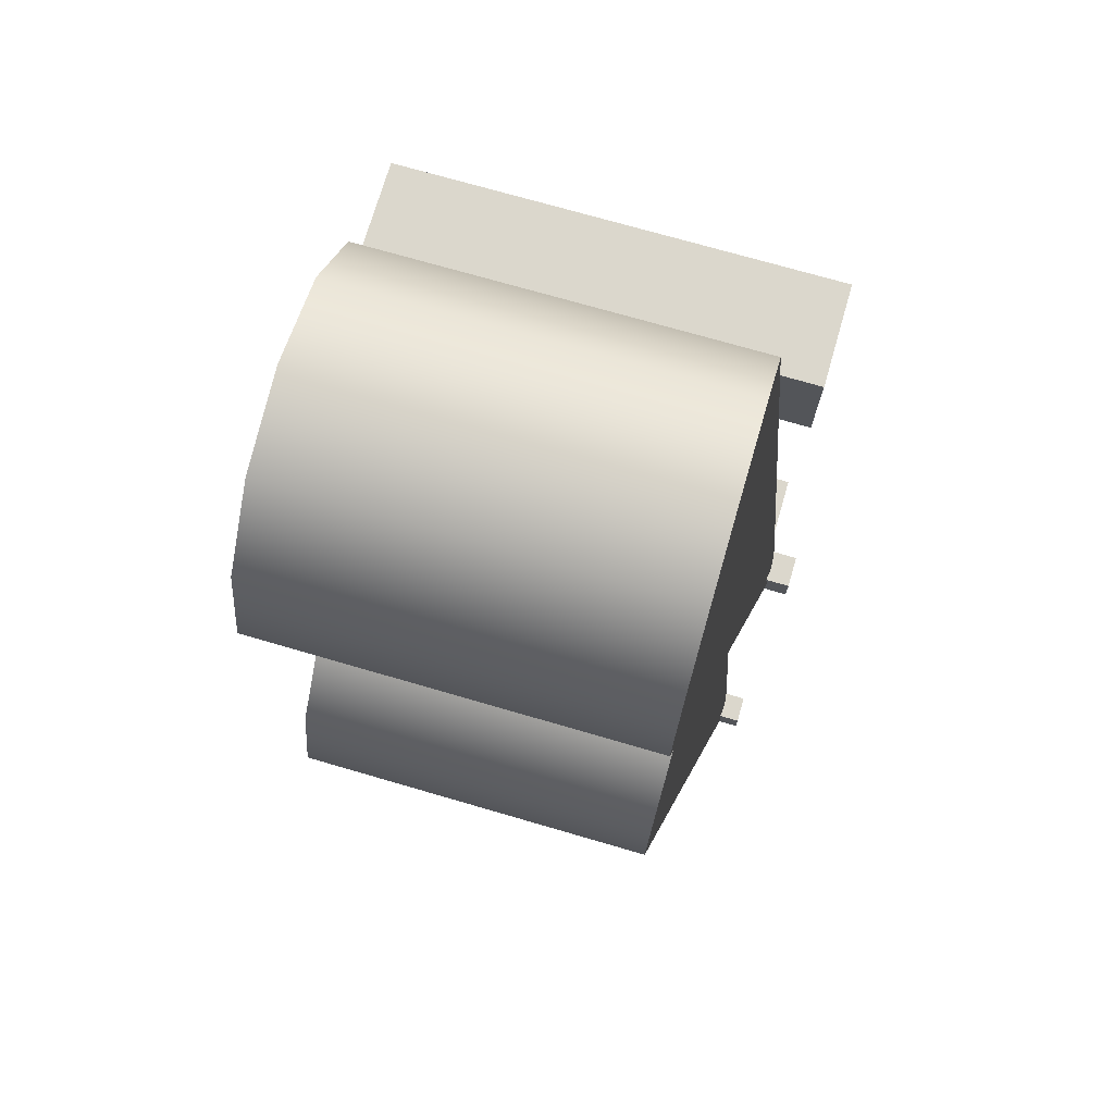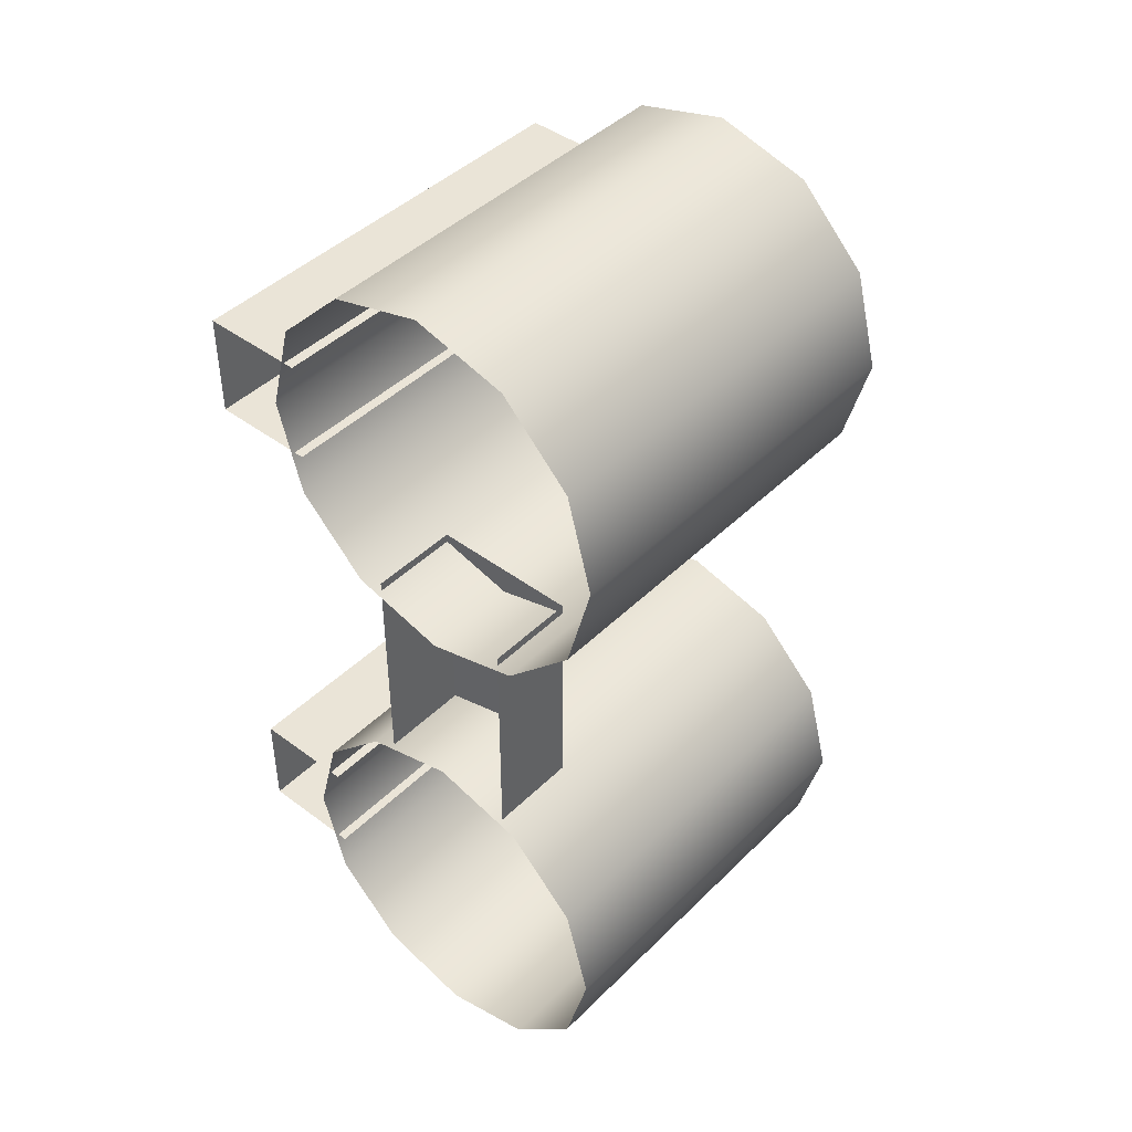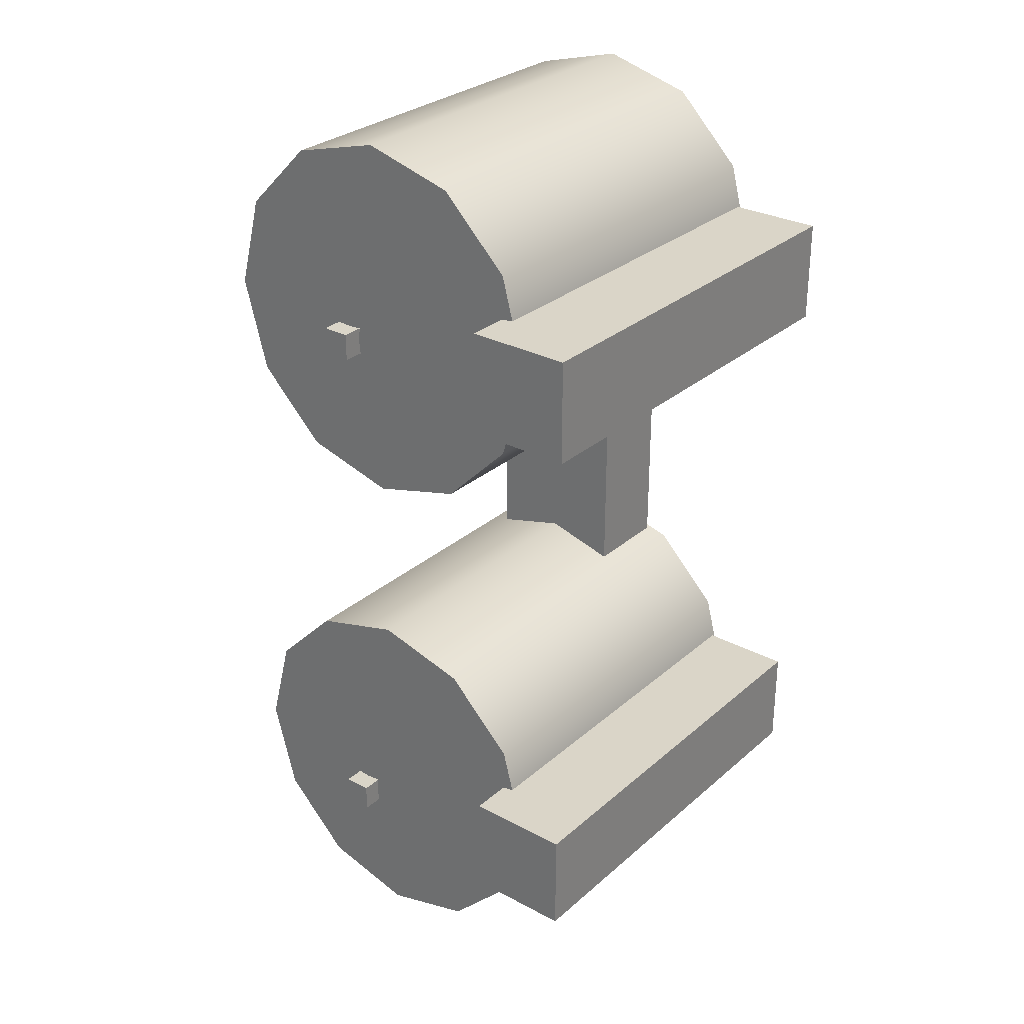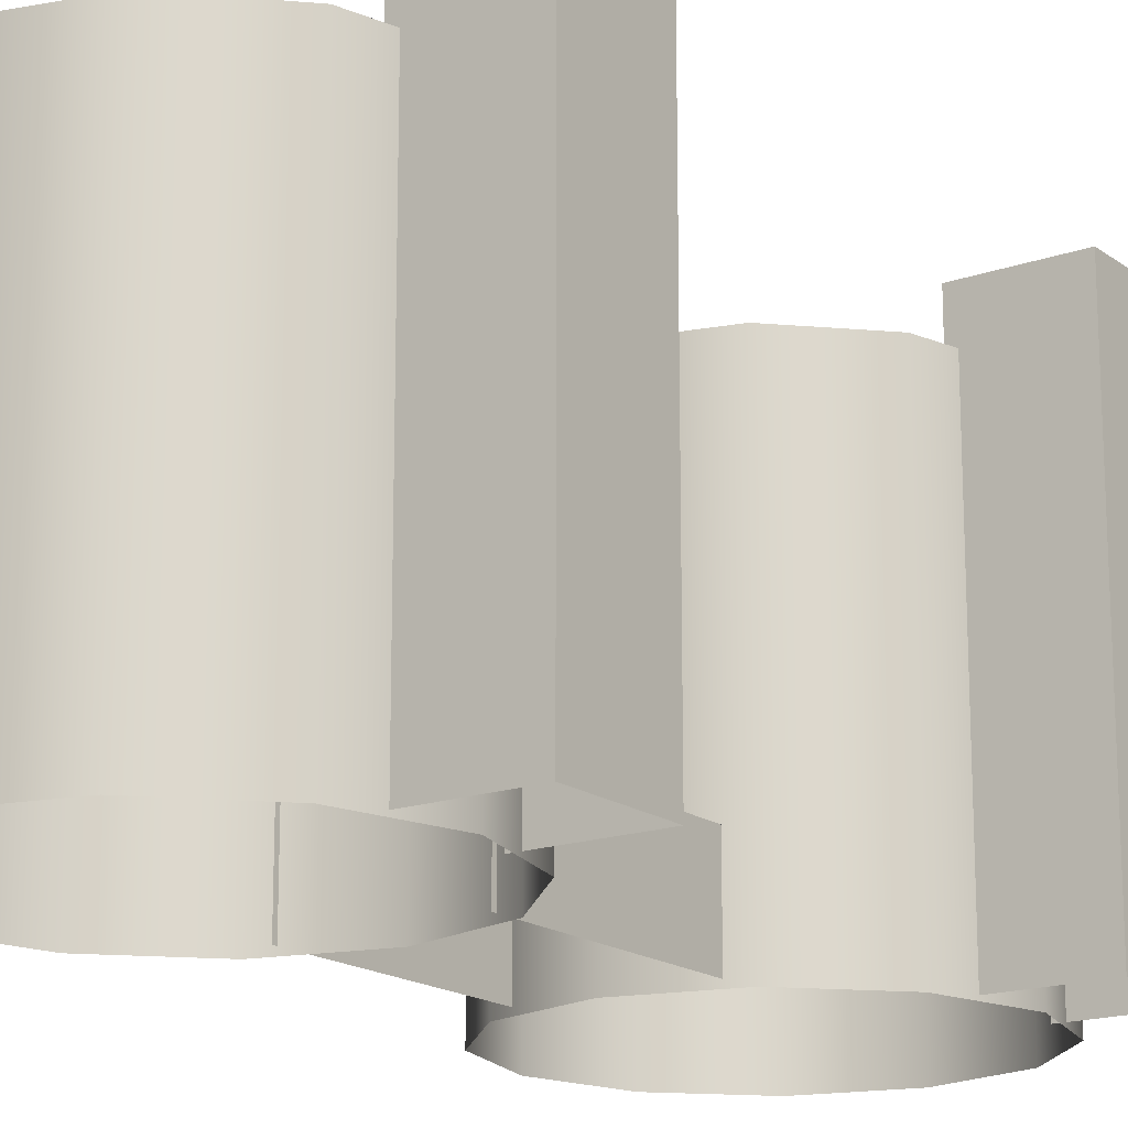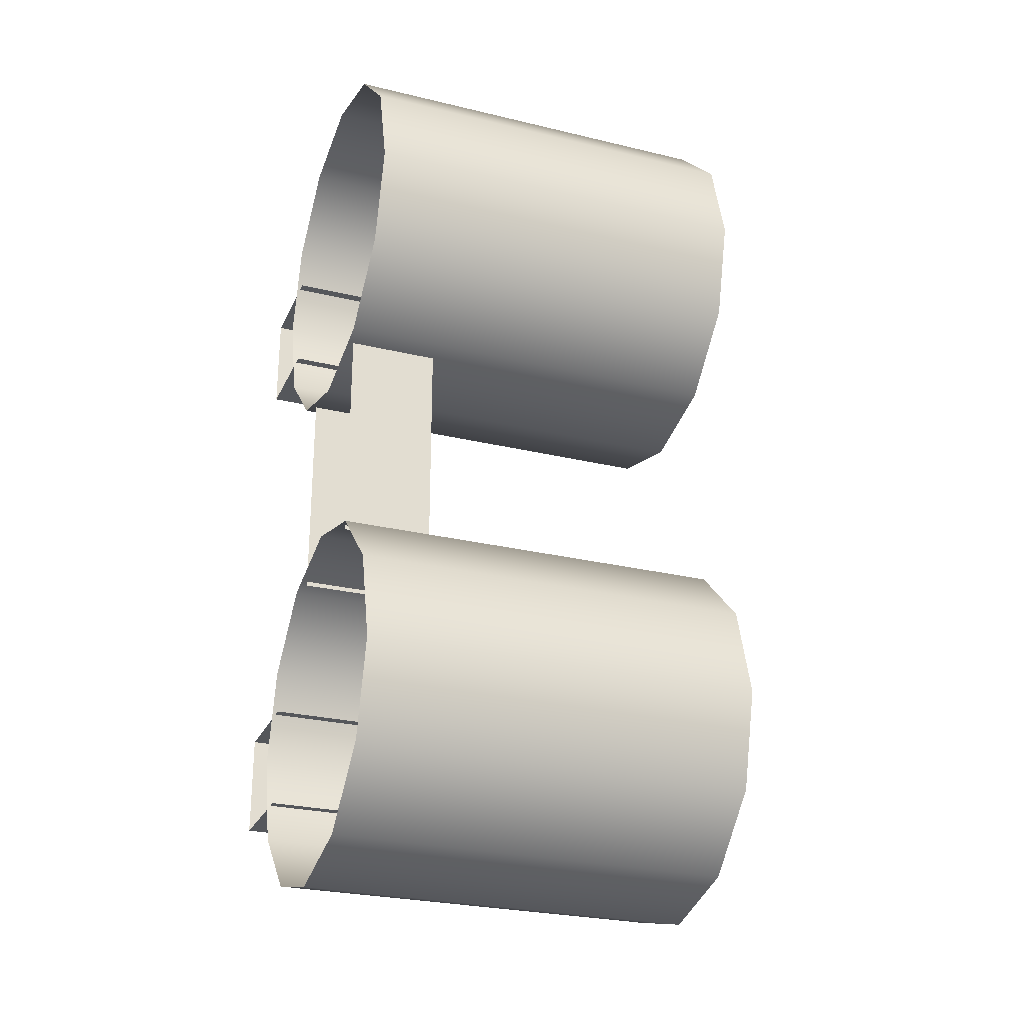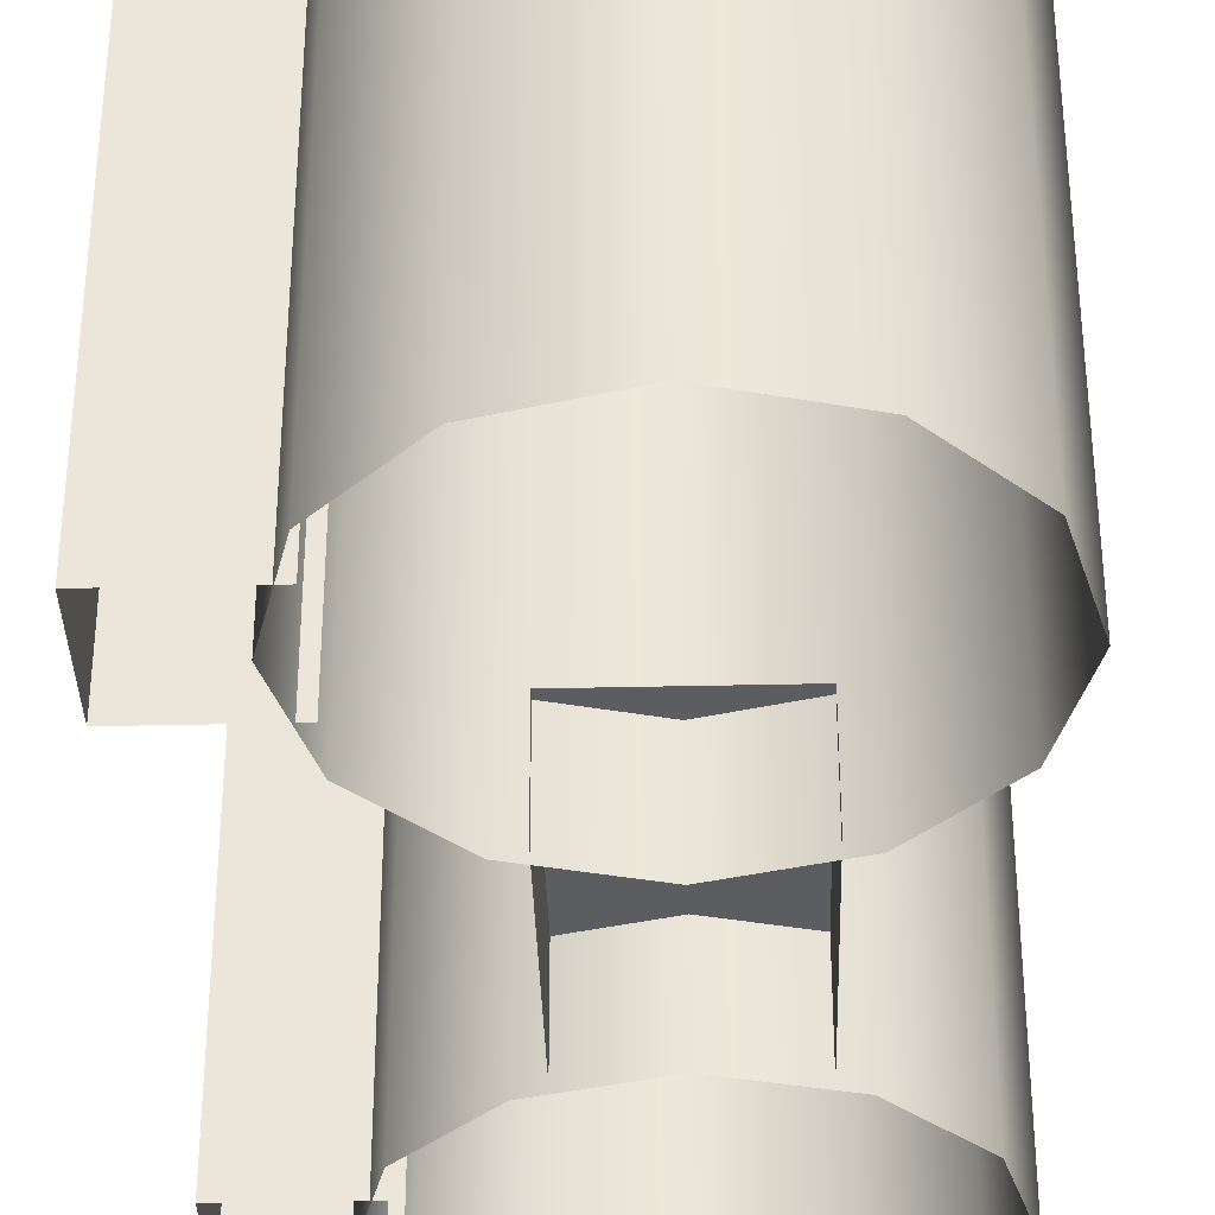
<metadata>
{"format":"obj","ext":"obj","renderer":"f3d","projection":"perspective","resolution":1024,"background":"white","views":[{"elev":73.1,"azim":106.2,"up":"+Z"},{"elev":43.8,"azim":41.2,"up":"+Z"},{"elev":29.2,"azim":-141.6,"up":"+Z"},{"elev":-17.2,"azim":-144.8,"up":"+Y"},{"elev":-26.7,"azim":69.3,"up":"+Z"},{"elev":-36.4,"azim":1.7,"up":"+Y"}]}
</metadata>
<code>
v -0.9355 2.455 3.28
v -0.9355 2.455 -3.153
v 3.179 2.455 -3.153
v 3.179 2.455 3.28
v 3.179 -0.04455 3.28
v 3.179 2.455 3.28
v 3.179 2.455 -3.153
v 3.179 -0.04455 -3.153
v -0.9355 -0.04455 -3.153
v -0.9355 2.455 -3.153
v -0.9355 2.455 3.28
v -0.9355 -0.04455 3.28
v -6.37 10.78 -6.304
v -6.37 12.17 -6.304
v -3.463 12.17 -6.304
v -3.463 10.78 -6.304
v -6.37 -0.1091 -6.304
v -3.463 -0.1091 -6.304
v -6.37 12.17 -9.211
v -6.37 10.78 -9.211
v -3.463 10.78 -9.211
v -3.463 12.17 -9.211
v -3.463 -0.1091 -9.211
v -6.37 -0.1091 -9.211
v -3.463 10.78 -6.304
v -3.463 12.17 -6.304
v -3.463 12.17 -9.211
v -3.463 10.78 -9.211
v -6.37 10.78 -9.211
v -6.37 12.17 -9.211
v -6.37 12.17 -6.304
v -6.37 10.78 -6.304
v -6.37 -0.1091 -9.211
v -6.37 -0.1091 -6.304
v -6.37 12.17 -9.211
v -3.463 12.17 -9.211
v -3.463 12.17 -6.304
v -6.37 12.17 -6.304
v 0.73 11.94 -7.345
v 0.73 12.63 -7.345
v 1.485 12.63 -7.345
v 1.485 11.94 -7.345
v 0.73 12.63 -7.345
v 0.73 12.63 -8.099
v 1.485 12.63 -8.099
v 1.485 12.63 -7.345
v 0.73 12.63 -8.099
v 0.73 11.94 -8.099
v 1.485 11.94 -8.099
v 1.485 12.63 -8.099
v 1.485 11.94 -7.345
v 1.485 12.63 -7.345
v 1.485 12.63 -8.099
v 1.485 11.94 -8.099
v 0.73 11.94 -8.099
v 0.73 12.63 -8.099
v 0.73 12.63 -7.345
v 0.73 11.94 -7.345
v 5.666 -0.2055 -10.35
v 5.666 10.93 -10.35
v 3.744 10.93 -12.28
v 3.744 -0.2055 -12.28
v 1.117 10.93 -12.98
v 1.117 -0.2055 -12.98
v 6.37 -0.2055 -7.728
v 6.37 10.93 -7.728
v 1.117 -0.2055 -12.98
v 1.117 10.93 -12.98
v -1.509 10.93 -12.28
v -1.509 -0.2055 -12.28
v -3.431 10.93 -10.35
v -3.431 -0.2055 -10.35
v -4.135 10.93 -7.728
v -4.135 -0.2055 -7.728
v -4.135 -0.2055 -7.728
v -4.135 10.93 -7.728
v -3.431 10.93 -5.101
v -3.431 -0.2055 -5.101
v -1.509 10.93 -3.179
v -1.509 -0.2055 -3.179
v 1.117 10.93 -2.475
v 1.117 -0.2055 -2.475
v 1.117 -0.2055 -2.475
v 1.117 10.93 -2.475
v 3.744 10.93 -3.179
v 3.744 -0.2055 -3.179
v 5.666 10.93 -5.101
v 5.666 -0.2055 -5.101
v 6.37 10.93 -7.728
v 6.37 -0.2055 -7.728
v 5.666 10.93 -10.35
v 1.117 12.19 -7.728
v 3.744 10.93 -12.28
v 1.117 10.93 -12.98
v -1.509 10.93 -12.28
v -3.431 10.93 -10.35
v -4.135 10.93 -7.728
v -3.431 10.93 -5.101
v -1.509 10.93 -3.179
v 1.117 10.93 -2.475
v 3.744 10.93 -3.179
v 5.666 10.93 -5.101
v 6.37 10.93 -7.728
v -6.37 10.85 9.151
v -6.37 12.17 9.151
v -3.463 12.17 9.151
v -3.463 10.85 9.151
v -6.37 -0.1091 9.151
v -3.463 -0.1091 9.151
v -6.37 12.17 6.244
v -6.37 10.85 6.244
v -3.463 10.85 6.244
v -3.463 12.17 6.244
v -3.463 -0.1091 6.244
v -6.37 -0.1091 6.244
v -3.463 10.85 9.151
v -3.463 12.17 9.151
v -3.463 12.17 6.244
v -3.463 10.85 6.244
v -6.37 10.85 6.244
v -6.37 12.17 6.244
v -6.37 12.17 9.151
v -6.37 10.85 9.151
v -6.37 -0.1091 6.244
v -6.37 -0.1091 9.151
v -6.37 12.17 6.244
v -3.463 12.17 6.244
v -3.463 12.17 9.151
v -6.37 12.17 9.151
v 0.73 11.94 8.111
v 0.73 12.63 8.111
v 1.485 12.63 8.111
v 1.485 11.94 8.111
v 0.73 12.63 8.111
v 0.73 12.63 7.356
v 1.485 12.63 7.356
v 1.485 12.63 8.111
v 0.73 12.63 7.356
v 0.73 11.94 7.356
v 1.485 11.94 7.356
v 1.485 12.63 7.356
v 1.485 11.94 8.111
v 1.485 12.63 8.111
v 1.485 12.63 7.356
v 1.485 11.94 7.356
v 0.73 11.94 7.356
v 0.73 12.63 7.356
v 0.73 12.63 8.111
v 0.73 11.94 8.111
v 5.666 -0.2055 5.101
v 5.666 10.93 5.101
v 3.744 10.93 3.179
v 3.744 -0.2055 3.179
v 1.117 10.93 2.475
v 1.117 -0.2055 2.475
v 6.37 -0.2055 7.728
v 6.37 10.93 7.728
v 1.117 -0.2055 2.475
v 1.117 10.93 2.475
v -1.509 10.93 3.179
v -1.509 -0.2055 3.179
v -3.431 10.93 5.101
v -3.431 -0.2055 5.101
v -4.135 10.93 7.728
v -4.135 -0.2055 7.728
v -4.135 -0.2055 7.728
v -4.135 10.93 7.728
v -3.431 10.93 10.35
v -3.431 -0.2055 10.35
v -1.509 10.93 12.28
v -1.509 -0.2055 12.28
v 1.117 10.93 12.98
v 1.117 -0.2055 12.98
v 1.117 -0.2055 12.98
v 1.117 10.93 12.98
v 3.744 10.93 12.28
v 3.744 -0.2055 12.28
v 5.666 10.93 10.35
v 5.666 -0.2055 10.35
v 5.666 -0.2055 10.35
v 5.666 10.93 10.35
v 6.37 10.93 7.728
v 6.37 -0.2055 7.728
v 5.666 10.93 5.101
v 1.117 12.19 7.728
v 3.744 10.93 3.179
v 1.117 10.93 2.475
v -1.509 10.93 3.179
v -3.431 10.93 5.101
v -4.135 10.93 7.728
v -3.431 10.93 10.35
v -1.509 10.93 12.28
v 1.117 10.93 12.98
v 3.744 10.93 12.28
v 5.666 10.93 10.35
v 6.37 10.93 7.728
g FS_Airport_Prop_0_204402_9
f 1 3 2
f 1 4 3
f 5 7 6
f 5 8 7
f 9 11 10
f 9 12 11
f 13 15 14
f 13 16 15
f 17 16 13
f 17 18 16
f 19 21 20
f 19 22 21
f 20 21 23
f 20 23 24
f 25 27 26
f 25 28 27
f 29 31 30
f 29 32 31
f 33 32 29
f 33 34 32
f 35 37 36
f 35 38 37
f 39 41 40
f 39 42 41
f 43 45 44
f 43 46 45
f 47 49 48
f 47 50 49
f 51 53 52
f 51 54 53
f 55 57 56
f 55 58 57
f 59 61 60
f 59 62 61
f 62 63 61
f 62 64 63
f 65 59 60
f 65 60 66
f 67 69 68
f 67 70 69
f 70 71 69
f 70 72 71
f 72 73 71
f 72 74 73
f 75 77 76
f 75 78 77
f 78 79 77
f 78 80 79
f 80 81 79
f 80 82 81
f 83 85 84
f 83 86 85
f 86 87 85
f 86 88 87
f 88 89 87
f 88 90 89
f 91 93 92
f 93 94 92
f 94 95 92
f 95 96 92
f 96 97 92
f 97 98 92
f 98 99 92
f 99 100 92
f 100 101 92
f 101 102 92
f 102 103 92
f 103 91 92
f 104 106 105
f 104 107 106
f 108 107 104
f 108 109 107
f 110 112 111
f 110 113 112
f 111 112 114
f 111 114 115
f 116 118 117
f 116 119 118
f 120 122 121
f 120 123 122
f 124 123 120
f 124 125 123
f 126 128 127
f 126 129 128
f 130 132 131
f 130 133 132
f 134 136 135
f 134 137 136
f 138 140 139
f 138 141 140
f 142 144 143
f 142 145 144
f 146 148 147
f 146 149 148
f 150 152 151
f 150 153 152
f 153 154 152
f 153 155 154
f 156 150 151
f 156 151 157
f 158 160 159
f 158 161 160
f 161 162 160
f 161 163 162
f 163 164 162
f 163 165 164
f 166 168 167
f 166 169 168
f 169 170 168
f 169 171 170
f 171 172 170
f 171 173 172
f 174 176 175
f 174 177 176
f 177 178 176
f 177 179 178
f 180 182 181
f 180 183 182
f 184 186 185
f 186 187 185
f 187 188 185
f 188 189 185
f 189 190 185
f 190 191 185
f 191 192 185
f 192 193 185
f 193 194 185
f 194 195 185
f 195 196 185
f 196 184 185

</code>
